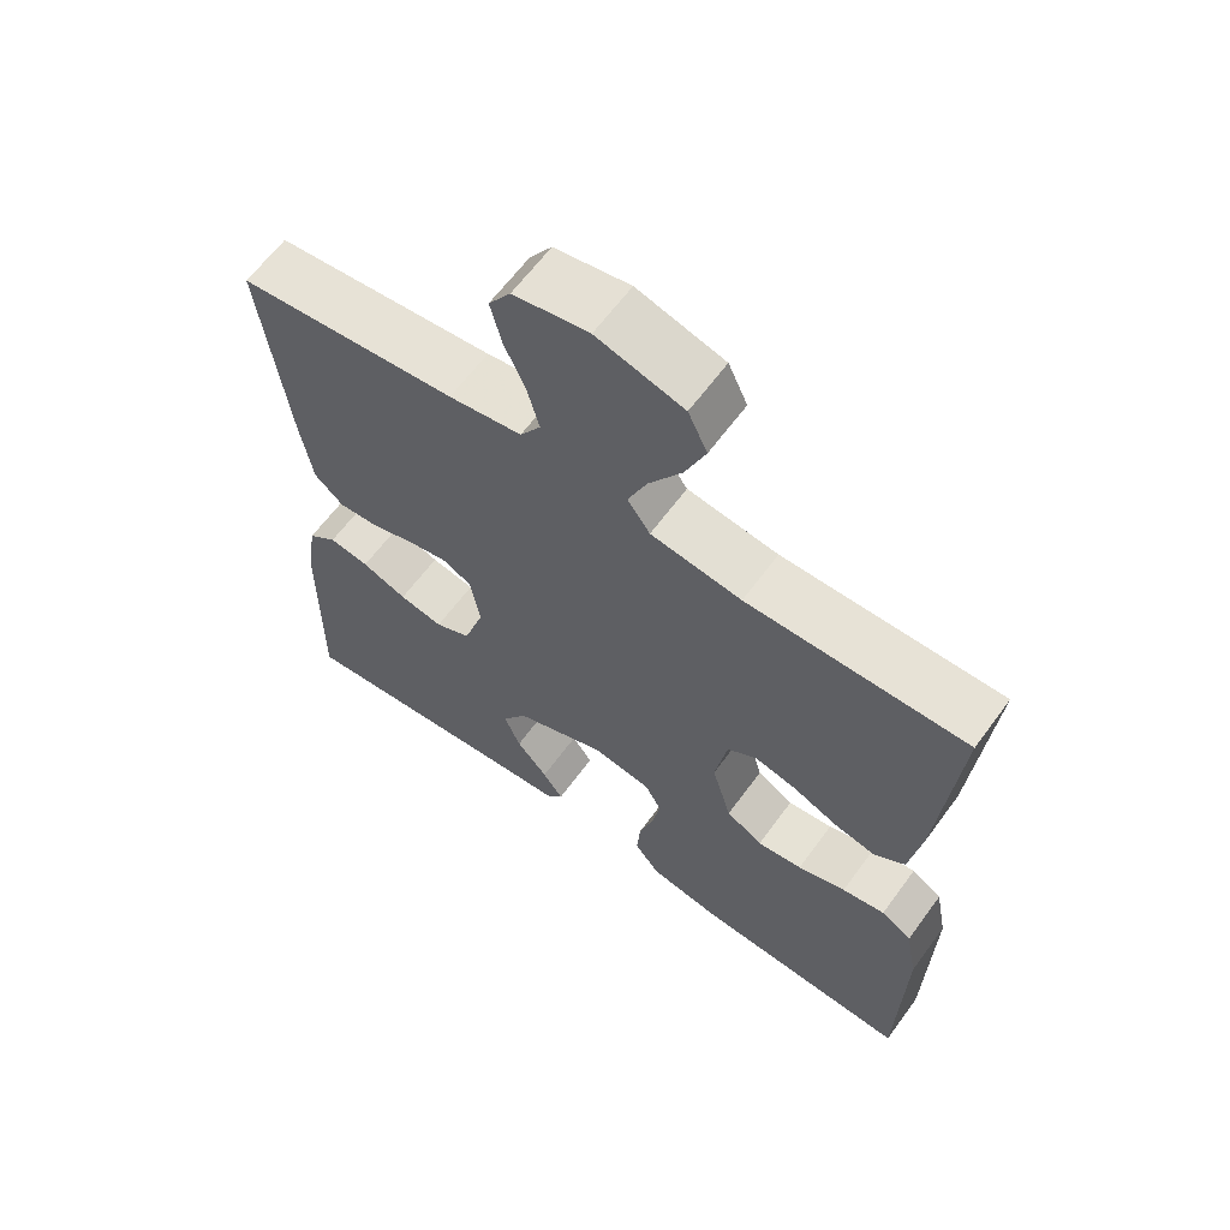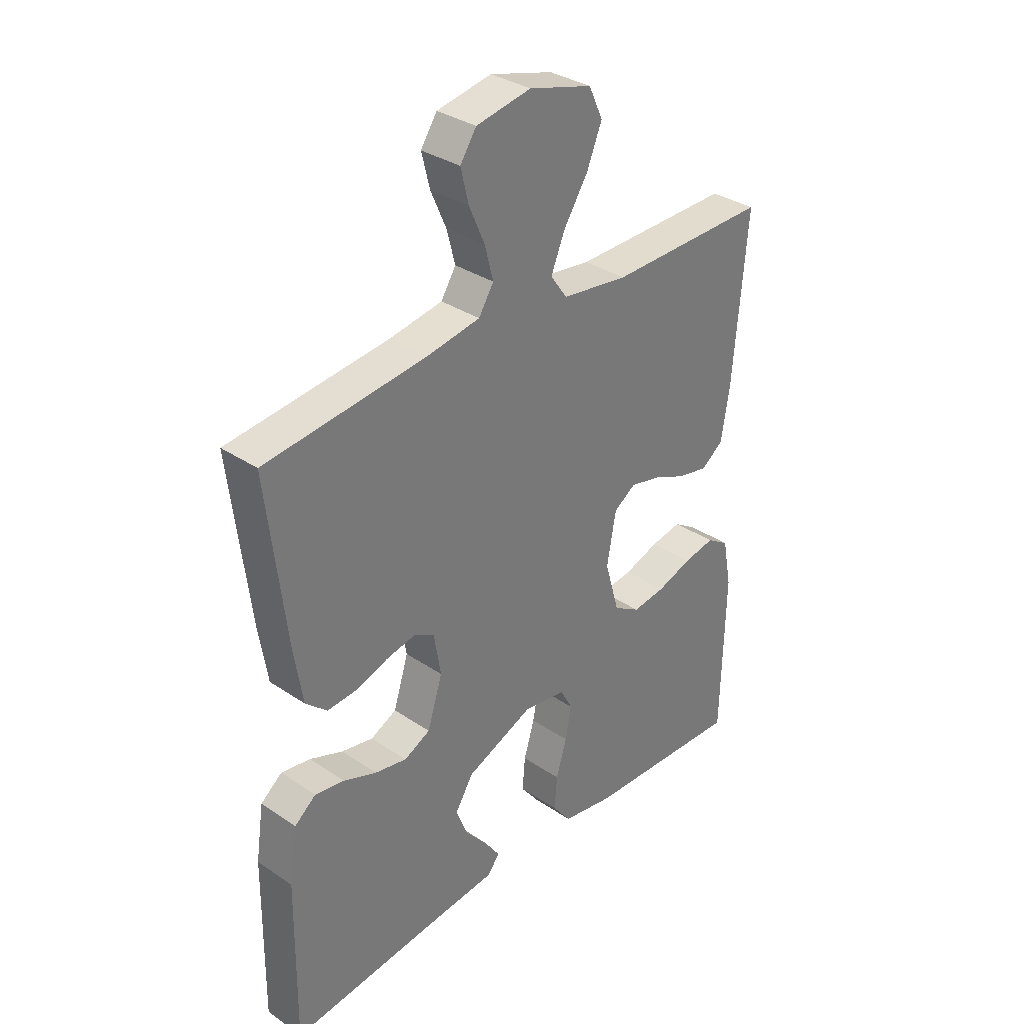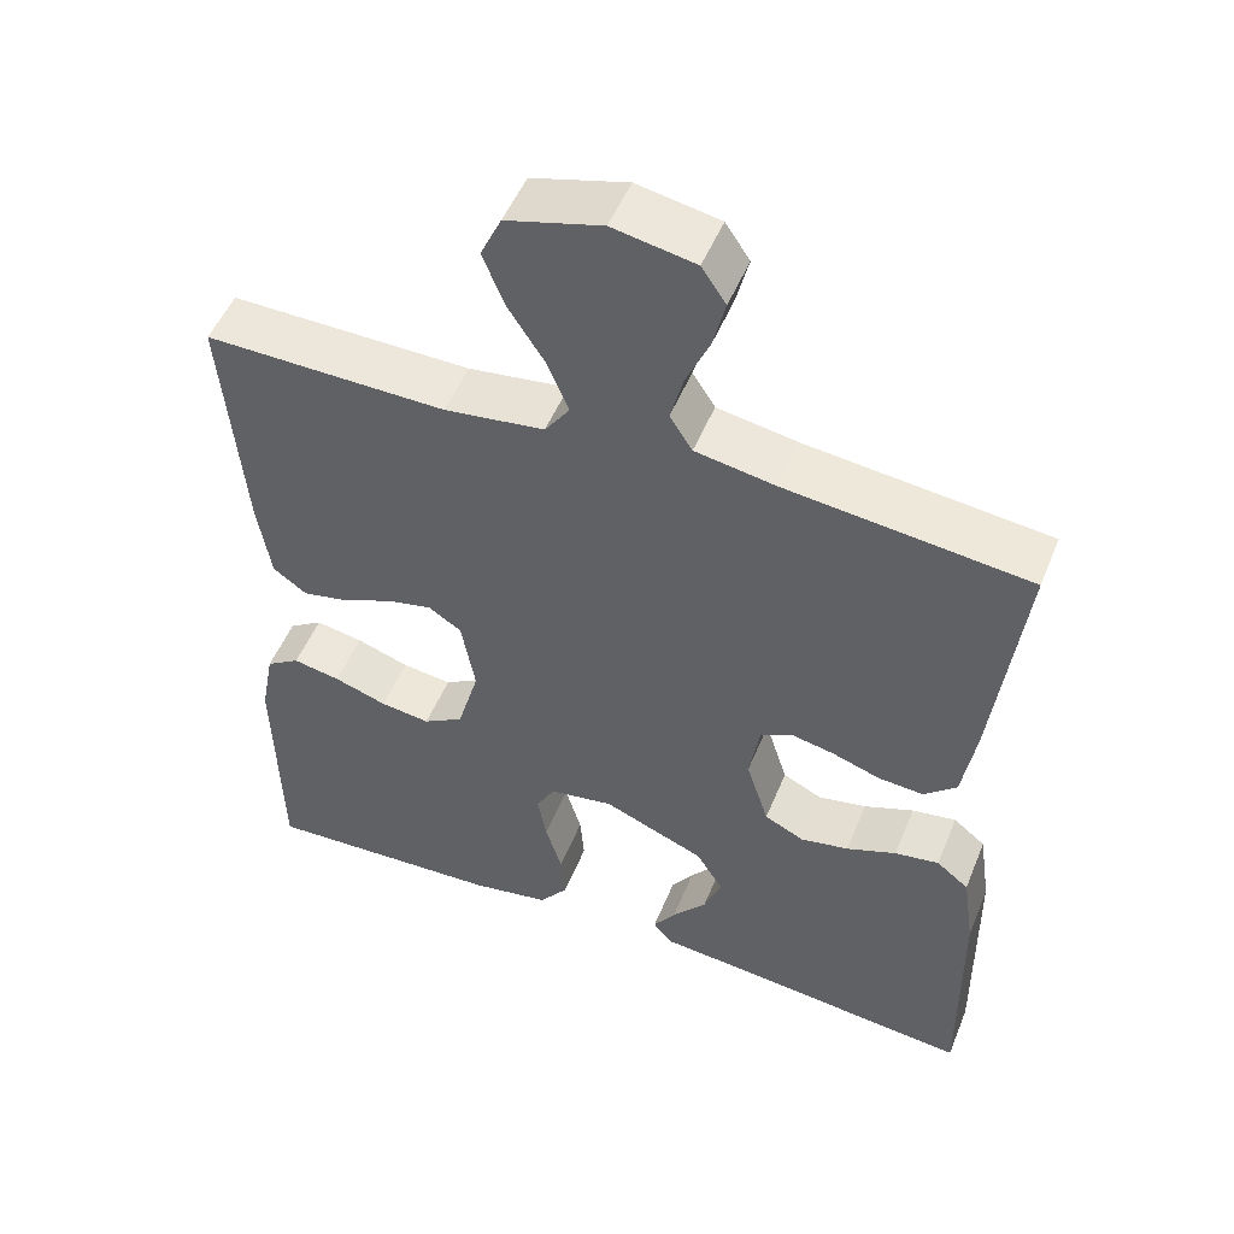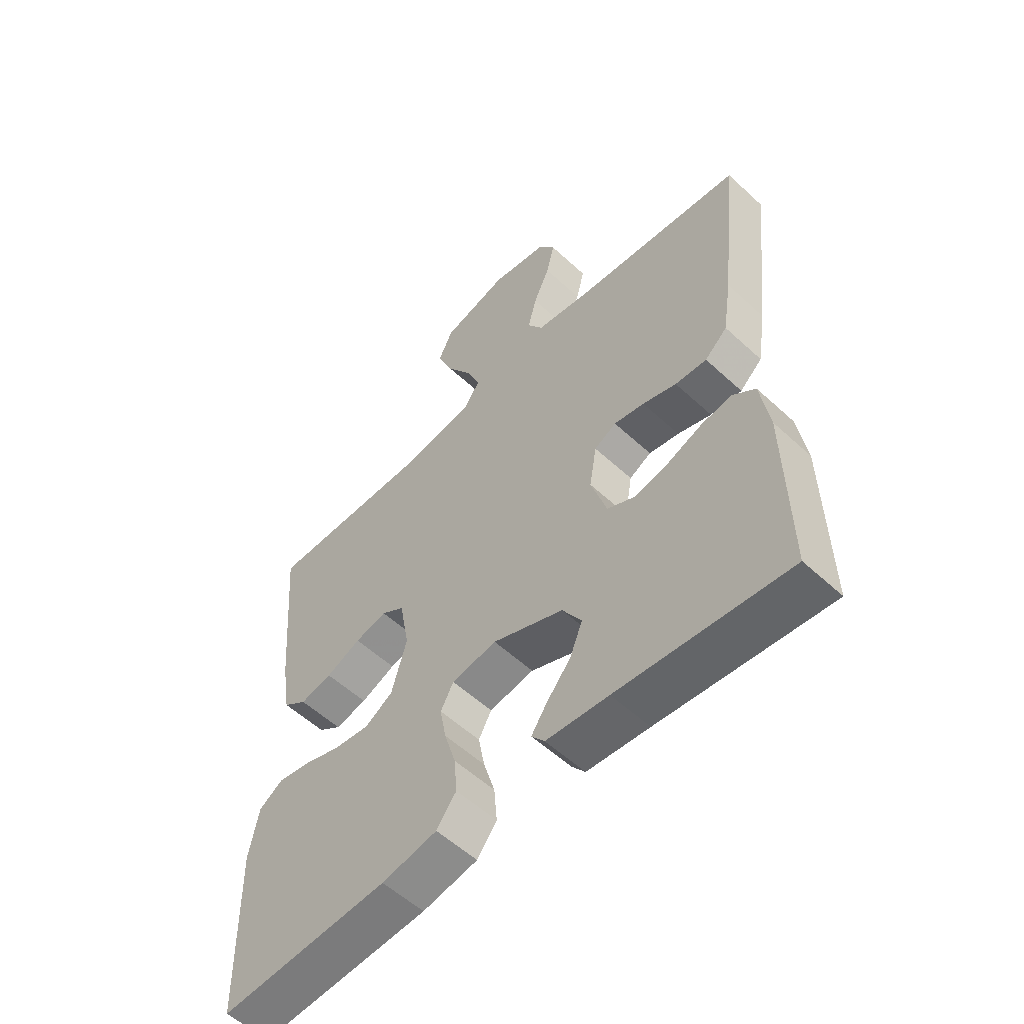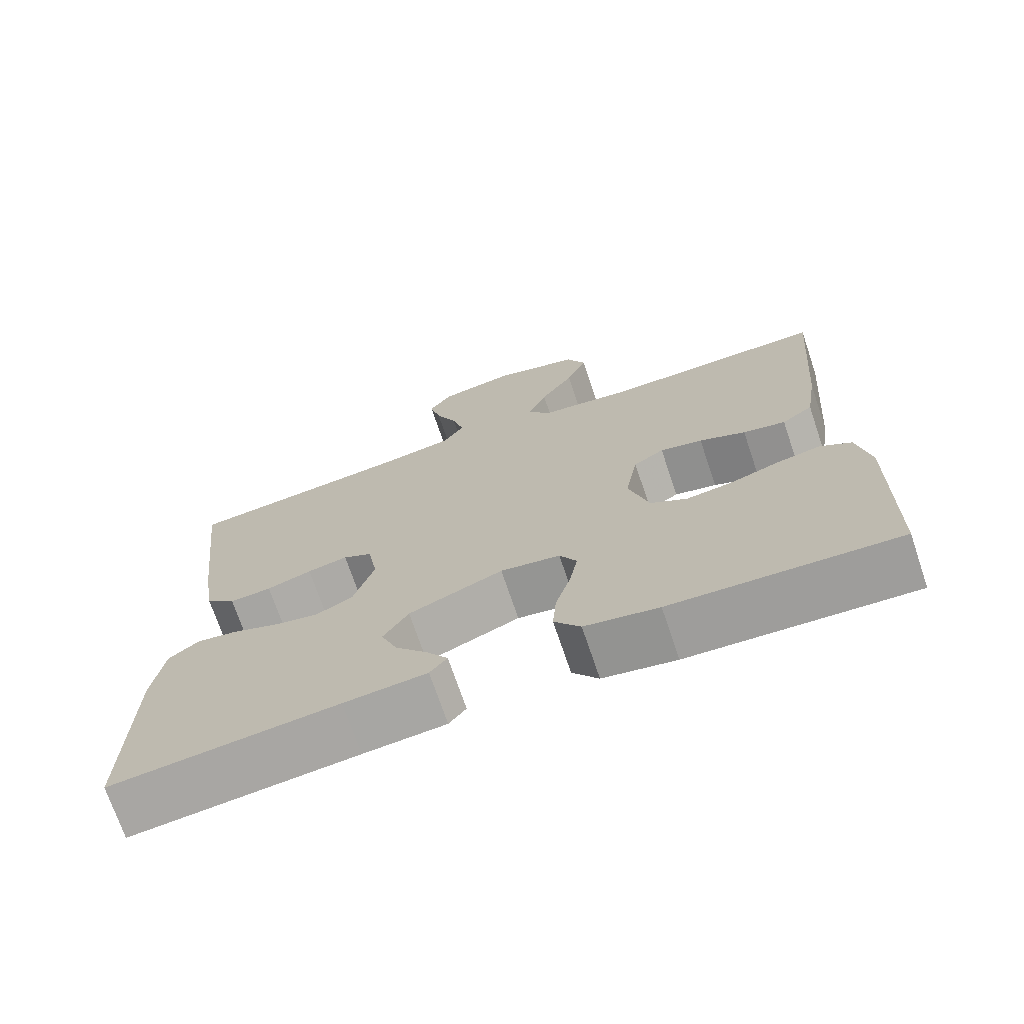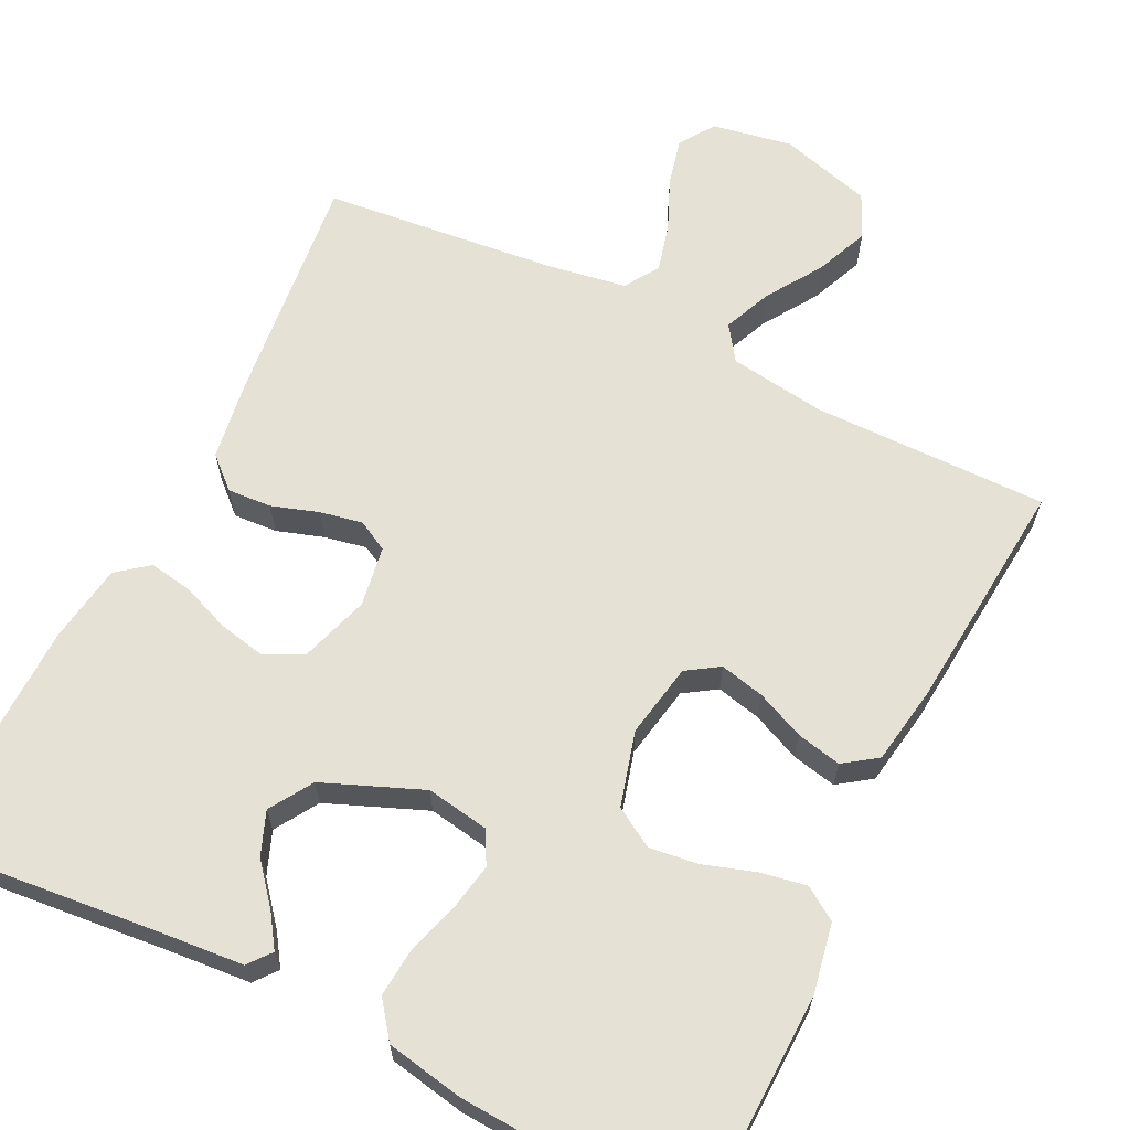
<metadata>
{"format":"obj","ext":"obj","renderer":"f3d","projection":"perspective","resolution":1024,"background":"white","views":[{"elev":63.3,"azim":-143.8,"up":"+Z"},{"elev":33.6,"azim":132.6,"up":"+Z"},{"elev":51.1,"azim":21.9,"up":"+Z"},{"elev":-56.1,"azim":46.0,"up":"+Z"},{"elev":-72.0,"azim":-161.3,"up":"+Z"},{"elev":64.4,"azim":-153.4,"up":"+Y"}]}
</metadata>
<code>
v -0.5 0.07 0.5
v -0.2 0.07 0.496
v -0.076 0.07 0.513
v -0.045 0.07 0.557
v -0.071 0.07 0.619
v -0.116 0.07 0.689
v -0.144 0.07 0.757
v -0.118 0.07 0.813
v 0 0.07 0.846
v 0.102 0.07 0.827
v 0.132 0.07 0.782
v 0.117 0.07 0.721
v 0.088 0.07 0.655
v 0.072 0.07 0.594
v 0.1 0.07 0.55
v 0.2 0.07 0.533
v 0.5 0.07 0.5
v 0.465 0.07 0.2
v 0.449 0.07 0.099
v 0.409 0.07 0.063
v 0.353 0.07 0.067
v 0.293 0.07 0.087
v 0.239 0.07 0.098
v 0.2 0.07 0.077
v 0.187 0.07 0
v 0.215 0.07 -0.089
v 0.264 0.07 -0.113
v 0.324 0.07 -0.101
v 0.386 0.07 -0.077
v 0.441 0.07 -0.068
v 0.481 0.07 -0.1
v 0.496 0.07 -0.2
v 0.5 0.07 -0.5
v 0.2 0.07 -0.469
v 0.09 0.07 -0.459
v 0.067 0.07 -0.43
v 0.095 0.07 -0.389
v 0.138 0.07 -0.338
v 0.16 0.07 -0.283
v 0.126 0.07 -0.228
v 0 0.07 -0.176
v -0.08 0.07 -0.189
v -0.103 0.07 -0.231
v -0.092 0.07 -0.291
v -0.072 0.07 -0.358
v -0.067 0.07 -0.42
v -0.102 0.07 -0.466
v -0.2 0.07 -0.484
v -0.5 0.07 -0.5
v -0.506 0.07 -0.2
v -0.489 0.07 -0.111
v -0.447 0.07 -0.084
v -0.388 0.07 -0.095
v -0.322 0.07 -0.117
v -0.26 0.07 -0.125
v -0.21 0.07 -0.095
v -0.183 0.07 0
v -0.2 0.07 0.095
v -0.241 0.07 0.122
v -0.298 0.07 0.109
v -0.36 0.07 0.082
v -0.417 0.07 0.07
v -0.459 0.07 0.1
v -0.475 0.07 0.2
v -0.5 0 0.5
v -0.2 0 0.496
v -0.076 0 0.513
v -0.045 0 0.557
v -0.071 0 0.619
v -0.116 0 0.689
v -0.144 0 0.757
v -0.118 0 0.813
v 0 0 0.846
v 0.102 0 0.827
v 0.132 0 0.782
v 0.117 0 0.721
v 0.088 0 0.655
v 0.072 0 0.594
v 0.1 0 0.55
v 0.2 0 0.533
v 0.5 0 0.5
v 0.465 0 0.2
v 0.449 0 0.099
v 0.409 0 0.063
v 0.353 0 0.067
v 0.293 0 0.087
v 0.239 0 0.098
v 0.2 0 0.077
v 0.187 0 0
v 0.215 0 -0.089
v 0.264 0 -0.113
v 0.324 0 -0.101
v 0.386 0 -0.077
v 0.441 0 -0.068
v 0.481 0 -0.1
v 0.496 0 -0.2
v 0.5 0 -0.5
v 0.2 0 -0.469
v 0.09 0 -0.459
v 0.067 0 -0.43
v 0.095 0 -0.389
v 0.138 0 -0.338
v 0.16 0 -0.283
v 0.126 0 -0.228
v 0 0 -0.176
v -0.08 0 -0.189
v -0.103 0 -0.231
v -0.092 0 -0.291
v -0.072 0 -0.358
v -0.067 0 -0.42
v -0.102 0 -0.466
v -0.2 0 -0.484
v -0.5 0 -0.5
v -0.506 0 -0.2
v -0.489 0 -0.111
v -0.447 0 -0.084
v -0.388 0 -0.095
v -0.322 0 -0.117
v -0.26 0 -0.125
v -0.21 0 -0.095
v -0.183 0 0
v -0.2 0 0.095
v -0.241 0 0.122
v -0.298 0 0.109
v -0.36 0 0.082
v -0.417 0 0.07
v -0.459 0 0.1
v -0.475 0 0.2
f 64 1 2
f 63 64 2
f 62 63 2
f 61 62 2
f 60 61 2
f 59 60 2 3
f 58 59 3 4
f 57 58 4
f 52 53 54
f 51 52 54
f 50 51 54
f 49 50 54
f 48 49 54
f 47 48 54
f 46 47 54
f 45 46 54
f 44 45 54
f 43 44 54 55
f 42 43 55 56
f 36 37 38
f 35 36 38
f 34 35 38
f 34 38 39
f 33 34 39
f 32 33 39
f 31 32 39
f 30 31 39
f 29 30 39
f 28 29 39
f 27 28 39 40
f 20 21 22
f 19 20 22
f 18 19 22
f 17 18 22
f 16 17 22
f 15 16 22 23
f 14 15 23 24
f 11 12 13
f 10 11 13
f 9 10 13
f 8 9 13
f 7 8 13
f 6 7 13
f 5 6 13
f 4 5 13 14
f 14 24 25
f 4 14 25
f 57 4 25
f 57 25 26
f 56 57 26
f 42 56 26
f 41 42 26
f 26 27 40 41
f 66 65 128
f 66 128 127
f 66 127 126
f 66 126 125
f 66 125 124
f 67 66 124 123
f 68 67 123 122
f 68 122 121
f 118 117 116
f 118 116 115
f 118 115 114
f 118 114 113
f 118 113 112
f 118 112 111
f 118 111 110
f 118 110 109
f 118 109 108
f 119 118 108 107
f 120 119 107 106
f 102 101 100
f 102 100 99
f 102 99 98
f 103 102 98
f 103 98 97
f 103 97 96
f 103 96 95
f 103 95 94
f 103 94 93
f 103 93 92
f 104 103 92 91
f 86 85 84
f 86 84 83
f 86 83 82
f 86 82 81
f 86 81 80
f 87 86 80 79
f 88 87 79 78
f 77 76 75
f 77 75 74
f 77 74 73
f 77 73 72
f 77 72 71
f 77 71 70
f 77 70 69
f 78 77 69 68
f 89 88 78
f 89 78 68
f 89 68 121
f 90 89 121
f 90 121 120
f 90 120 106
f 90 106 105
f 105 104 91 90
f 1 65 66 2
f 2 66 67 3
f 3 67 68 4
f 4 68 69 5
f 5 69 70 6
f 6 70 71 7
f 7 71 72 8
f 8 72 73 9
f 9 73 74 10
f 10 74 75 11
f 11 75 76 12
f 12 76 77 13
f 13 77 78 14
f 14 78 79 15
f 15 79 80 16
f 16 80 81 17
f 17 81 82 18
f 18 82 83 19
f 19 83 84 20
f 20 84 85 21
f 21 85 86 22
f 22 86 87 23
f 23 87 88 24
f 24 88 89 25
f 25 89 90 26
f 26 90 91 27
f 27 91 92 28
f 28 92 93 29
f 29 93 94 30
f 30 94 95 31
f 31 95 96 32
f 32 96 97 33
f 33 97 98 34
f 34 98 99 35
f 35 99 100 36
f 36 100 101 37
f 37 101 102 38
f 38 102 103 39
f 39 103 104 40
f 40 104 105 41
f 41 105 106 42
f 42 106 107 43
f 43 107 108 44
f 44 108 109 45
f 45 109 110 46
f 46 110 111 47
f 47 111 112 48
f 48 112 113 49
f 49 113 114 50
f 50 114 115 51
f 51 115 116 52
f 52 116 117 53
f 53 117 118 54
f 54 118 119 55
f 55 119 120 56
f 56 120 121 57
f 57 121 122 58
f 58 122 123 59
f 59 123 124 60
f 60 124 125 61
f 61 125 126 62
f 62 126 127 63
f 63 127 128 64
f 64 128 65 1

</code>
